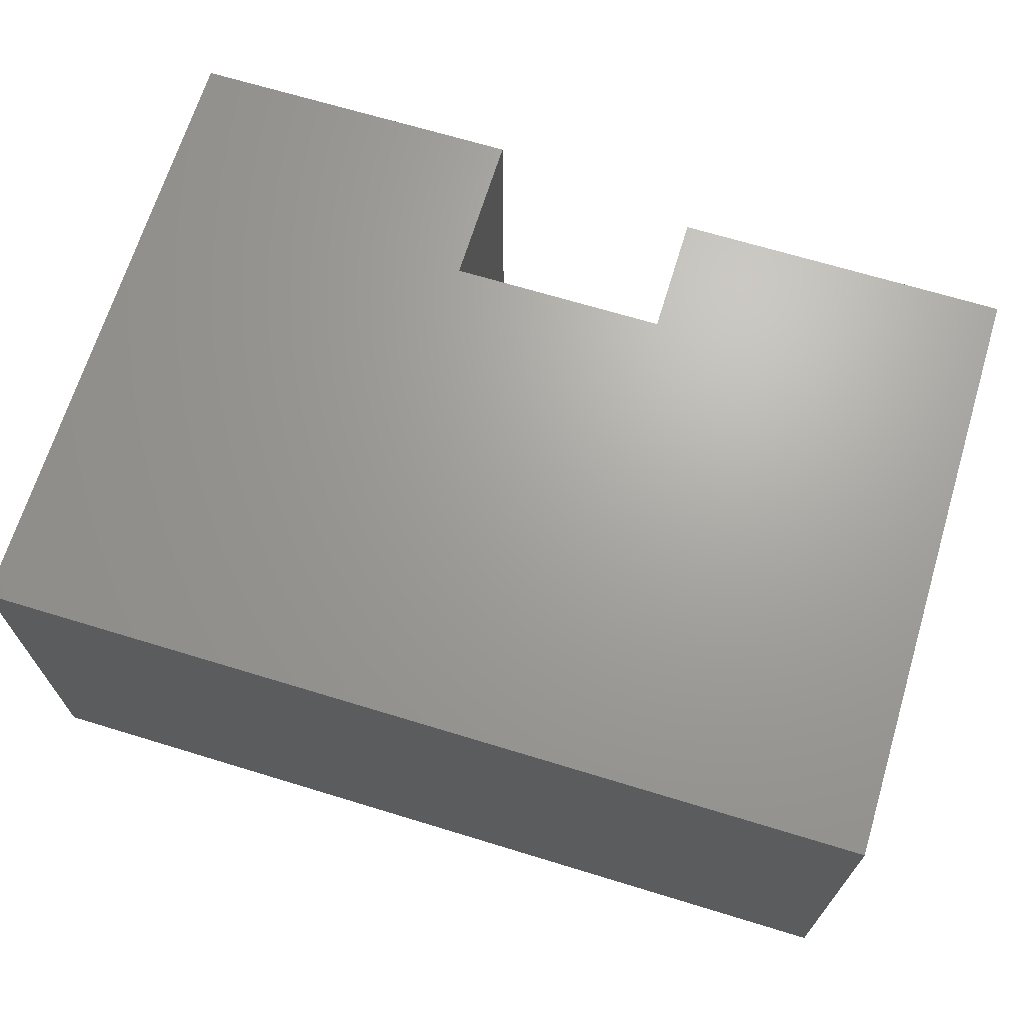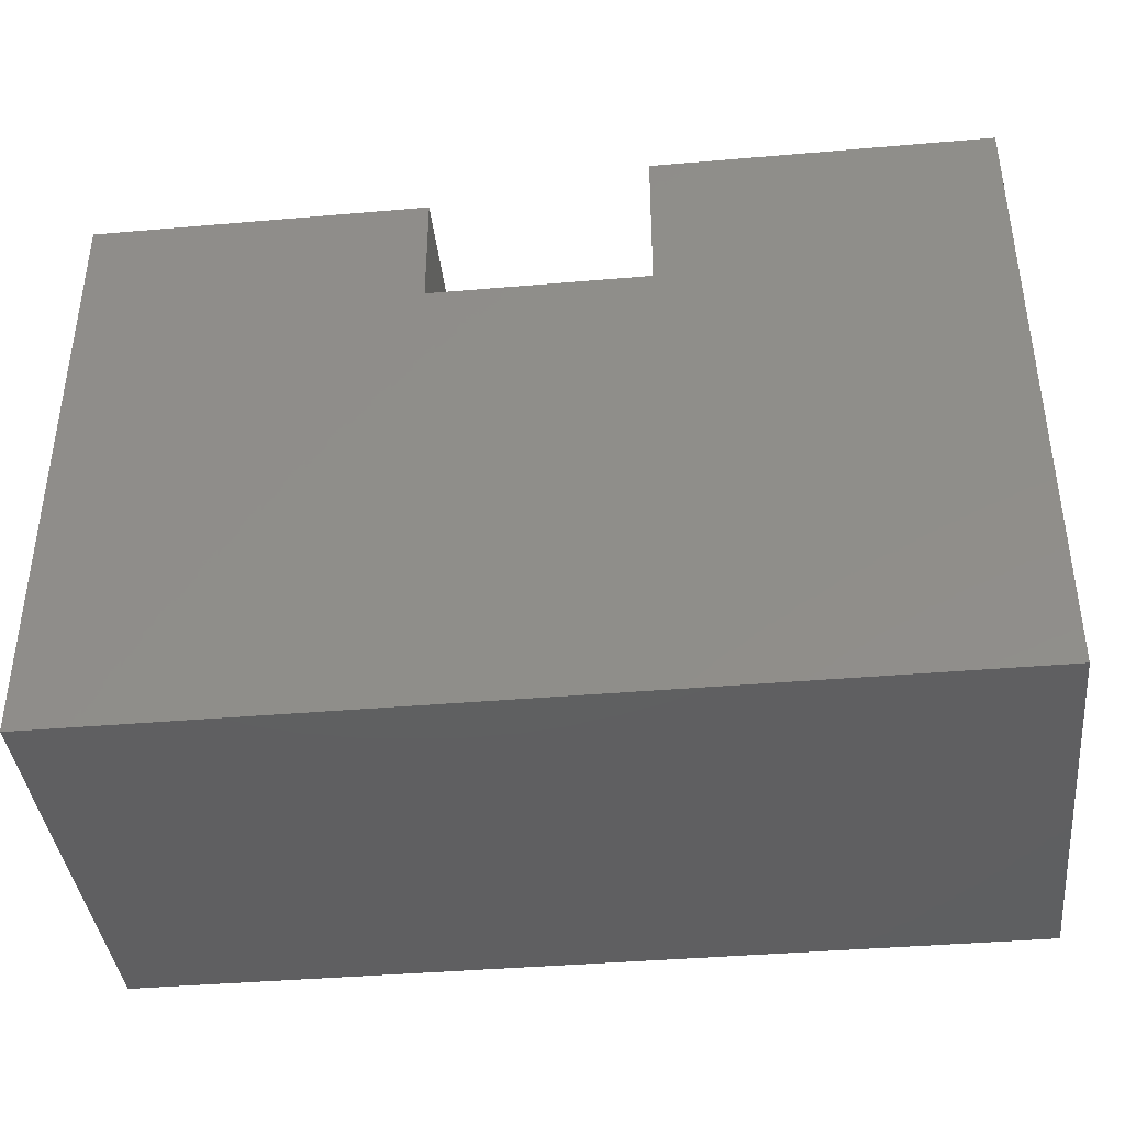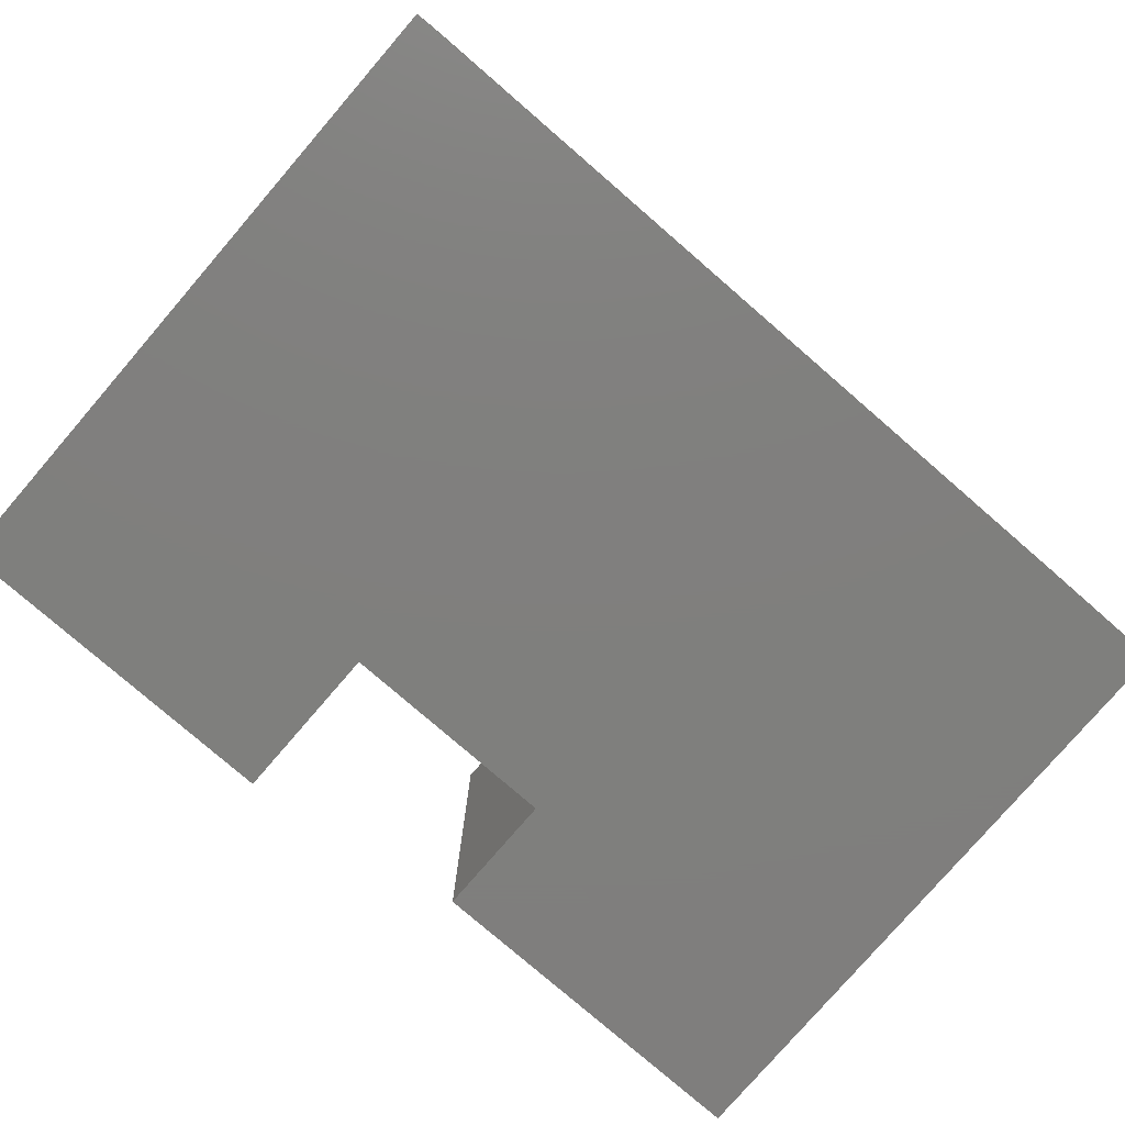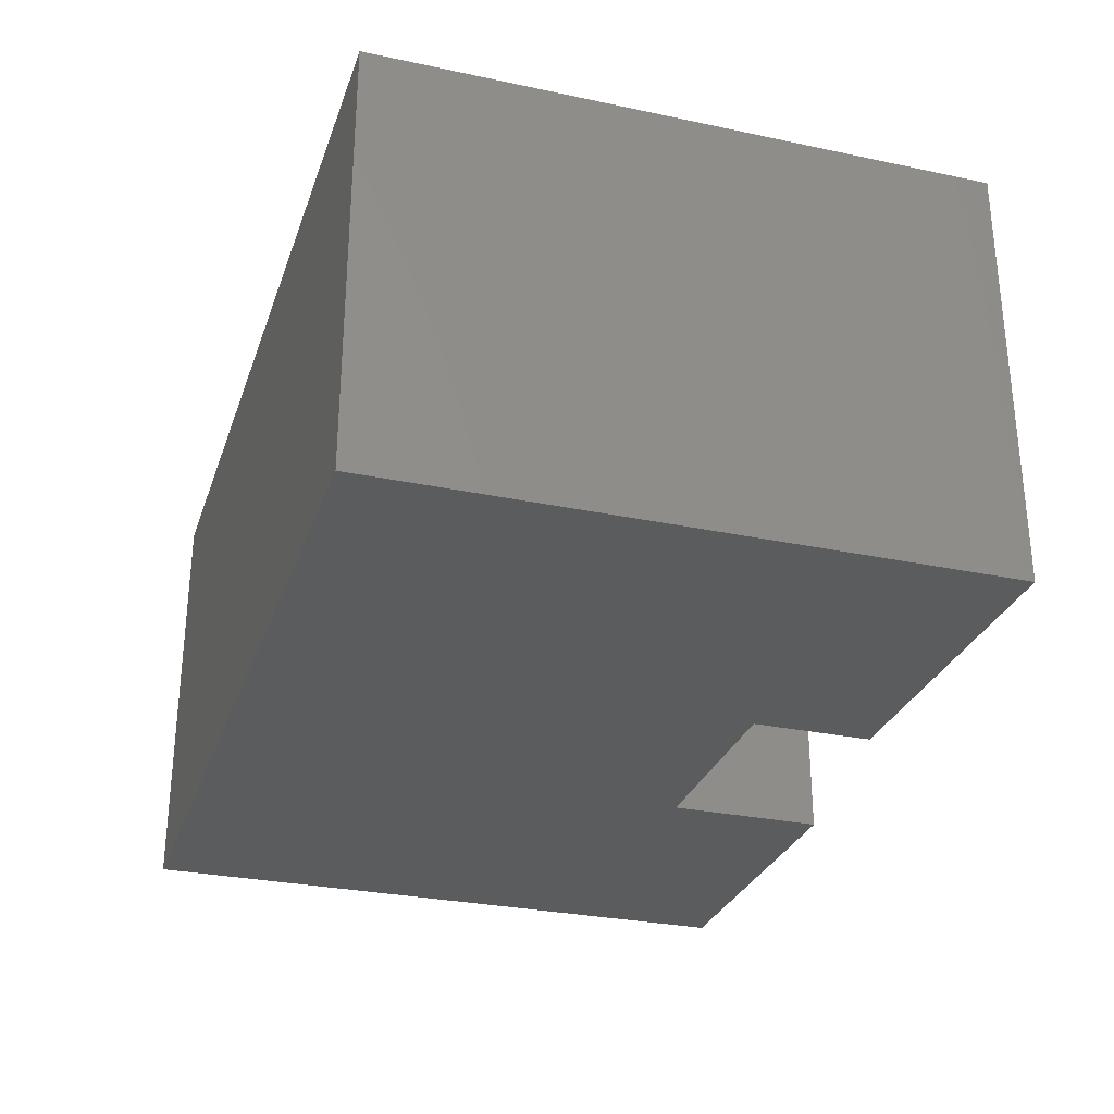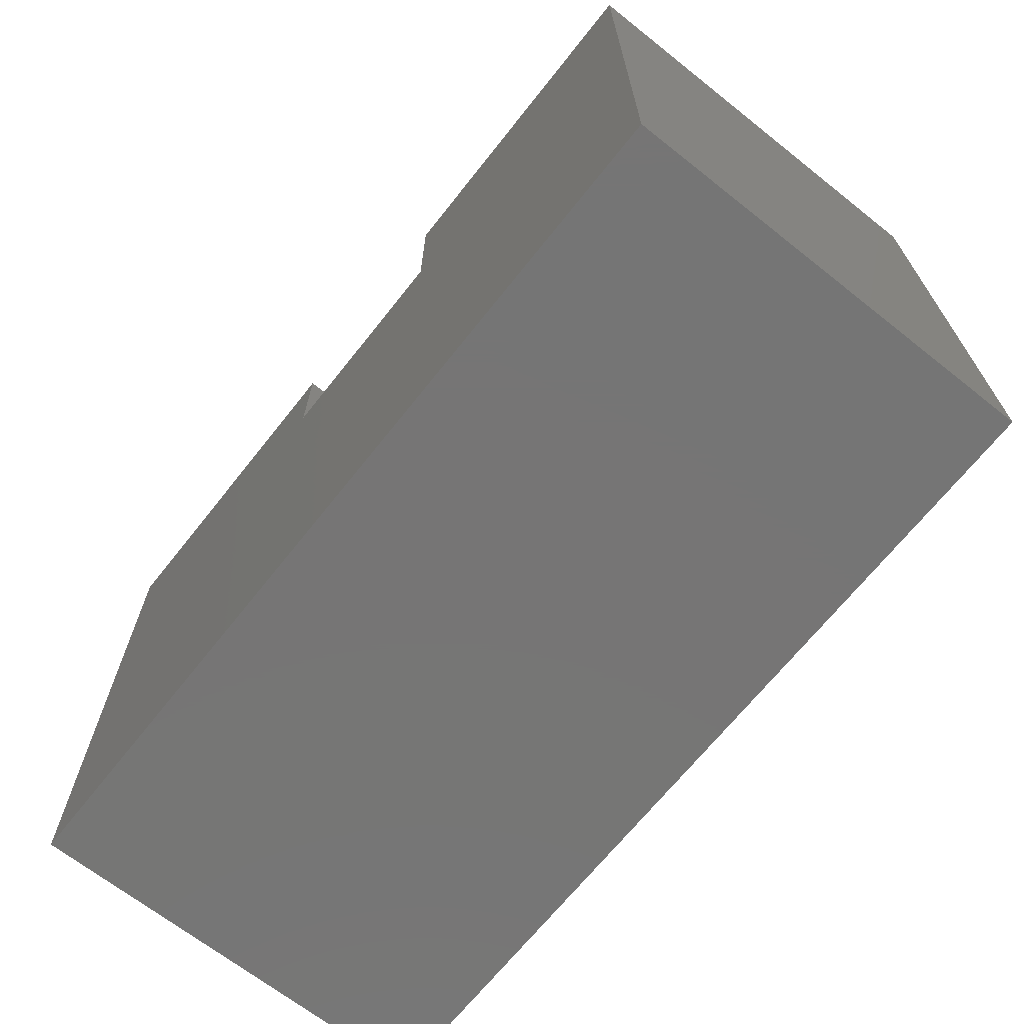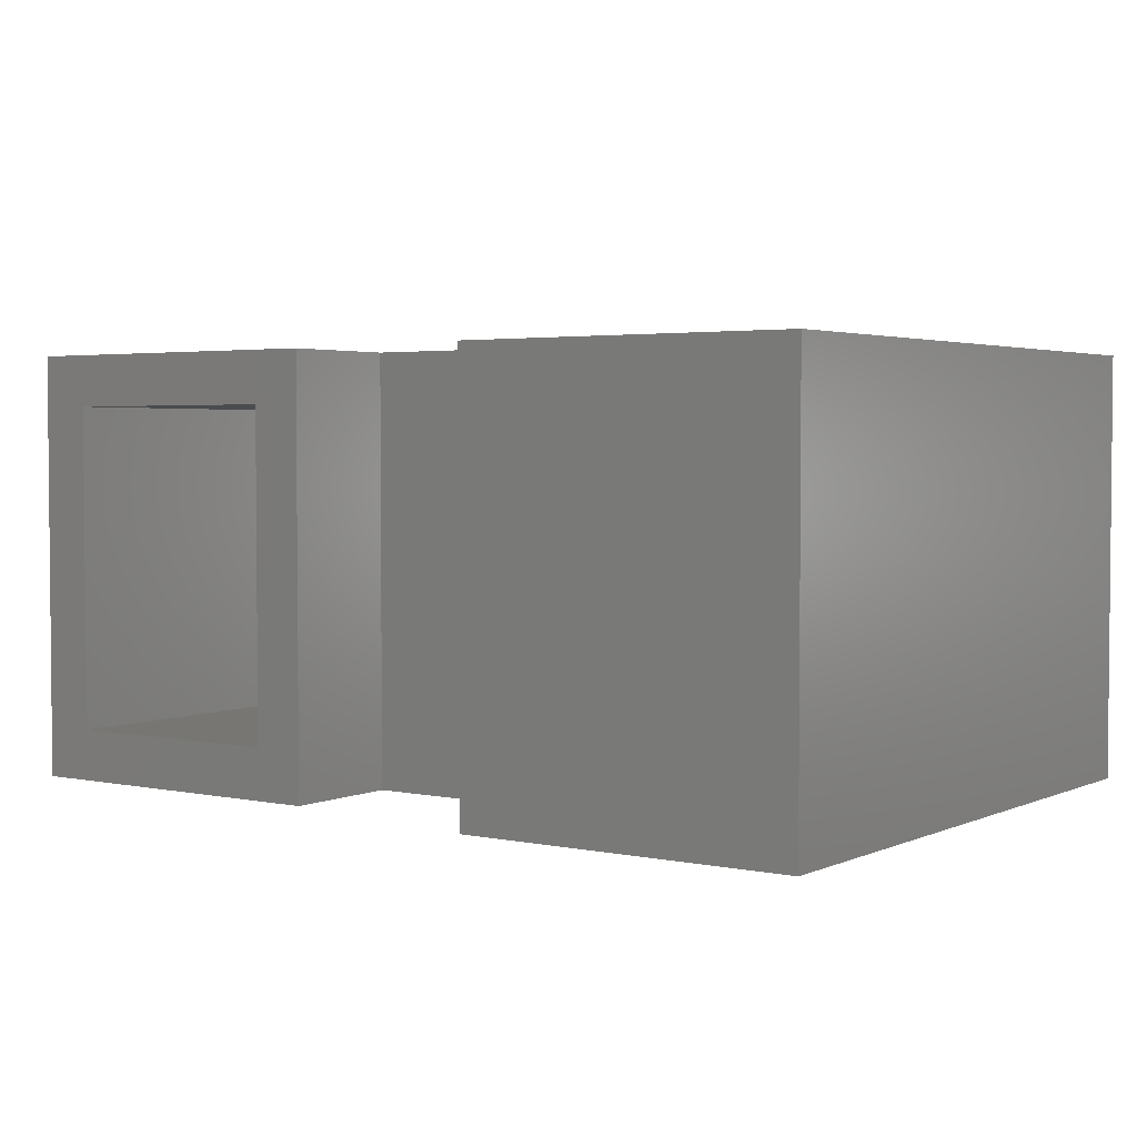
<metadata>
{"format":"stl","ext":"stl","renderer":"f3d","projection":"perspective","resolution":1024,"background":"white","views":[{"elev":67.9,"azim":-163.0,"up":"+Y"},{"elev":-39.7,"azim":6.1,"up":"+Z"},{"elev":-79.2,"azim":139.2,"up":"+Y"},{"elev":-29.2,"azim":-107.4,"up":"+Y"},{"elev":-67.9,"azim":51.6,"up":"+Z"},{"elev":3.1,"azim":35.1,"up":"+Y"}]}
</metadata>
<code>
# stl→obj: 32 verts, 60 faces
v -0.03125 -0.3594 0.5211
v 0.01562 -0.3125 0.5211
v -0.03125 0.03125 0.5211
v 0.01562 -0.01562 0.5211
v 0.276 0.03125 0.5211
v 0.2291 -0.01562 0.5211
v 0.276 -0.3594 0.5211
v 0.2291 -0.3125 0.5211
v 0.2291 -0.01562 0.3633
v 0.2291 -0.3125 0.3633
v 0.01562 -0.3125 0.01562
v 0.01562 -0.01562 0.01562
v 0.7344 -0.01562 0.5054
v 0.5209 -0.01562 0.5054
v 0.7344 -0.01562 0.01562
v 0.5209 -0.01562 0.3633
v 0.7344 -0.3125 0.01562
v 0.5209 -0.3125 0.5054
v 0.7344 -0.3125 0.5054
v 0.5209 -0.3125 0.3633
v -0.03125 -0.3594 -0.03125
v -0.03125 0.03125 -0.03125
v 0.7812 -0.3594 -0.03125
v 0.7812 0.03125 -0.03125
v 0.7812 -0.3594 0.5523
v 0.7812 0.03125 0.5523
v 0.474 0.03125 0.5523
v 0.474 -0.3594 0.5523
v 0.474 0.03125 0.4102
v 0.474 -0.3594 0.4102
v 0.276 0.03125 0.4102
v 0.276 -0.3594 0.4102
f 1 2 3
f 3 2 4
f 3 4 5
f 5 4 6
f 5 6 7
f 7 6 8
f 7 8 1
f 1 8 2
f 9 10 6
f 6 10 8
f 2 11 4
f 4 11 12
f 13 14 15
f 15 14 16
f 15 16 12
f 12 16 9
f 12 9 4
f 4 9 6
f 17 18 19
f 18 17 20
f 20 17 11
f 20 11 10
f 10 11 2
f 10 2 8
f 21 22 23
f 23 22 24
f 23 24 25
f 25 24 26
f 26 27 25
f 25 27 28
f 27 29 28
f 28 29 30
f 29 31 30
f 30 31 32
f 31 5 32
f 32 5 7
f 1 3 21
f 21 3 22
f 24 27 26
f 27 24 29
f 29 24 22
f 29 22 31
f 31 22 3
f 31 3 5
f 25 28 23
f 23 28 30
f 23 30 21
f 21 30 32
f 21 32 1
f 1 32 7
f 11 17 12
f 12 17 15
f 17 19 15
f 15 19 13
f 13 19 14
f 14 19 18
f 14 18 16
f 16 18 20
f 16 20 9
f 9 20 10

</code>
